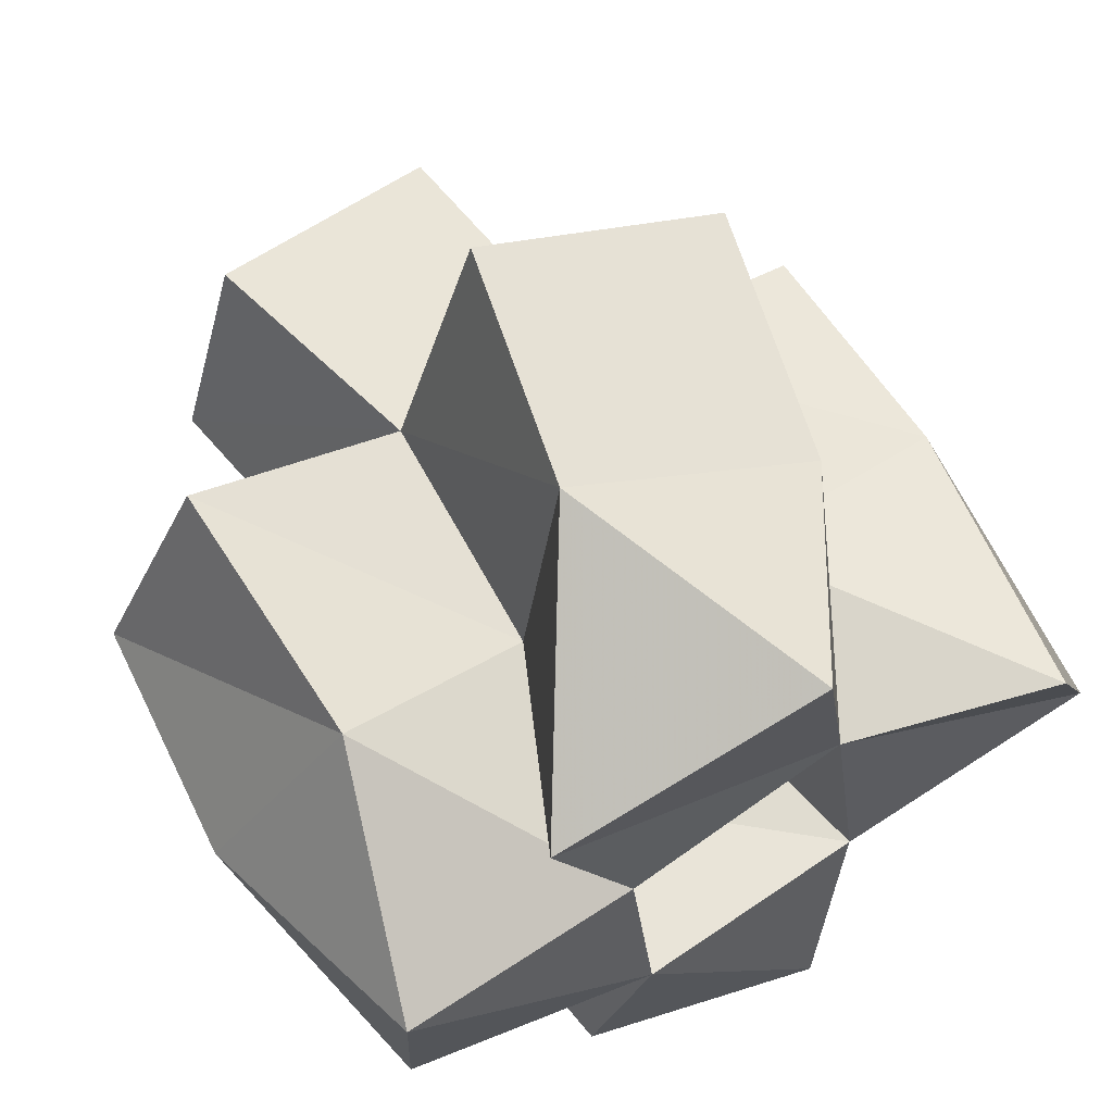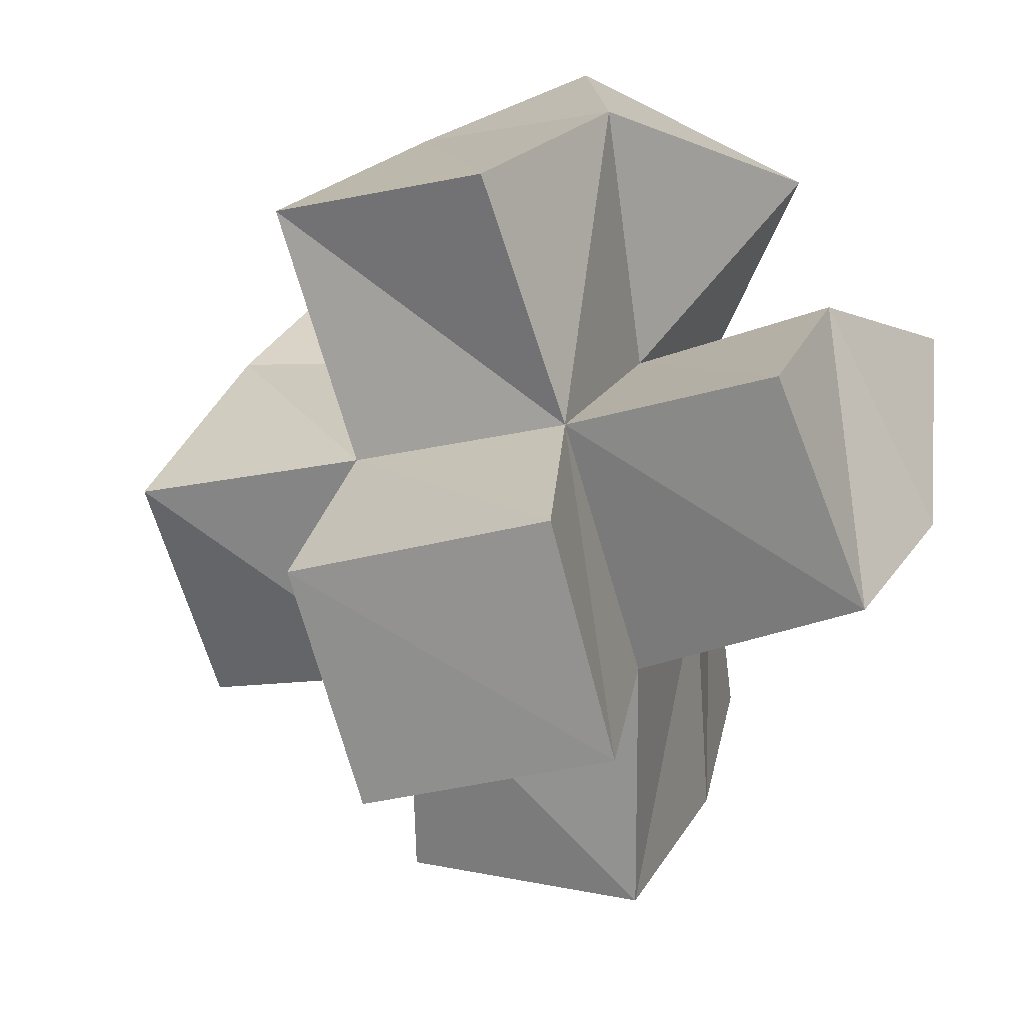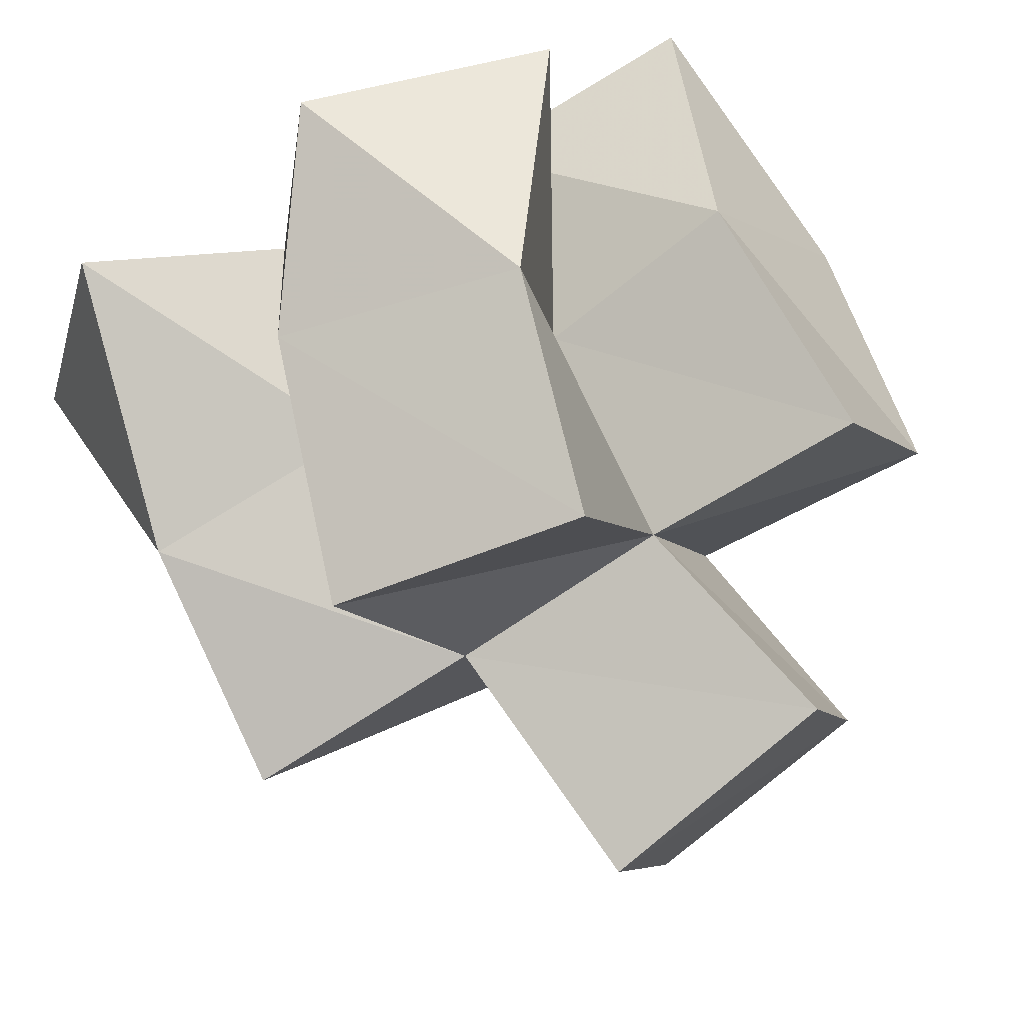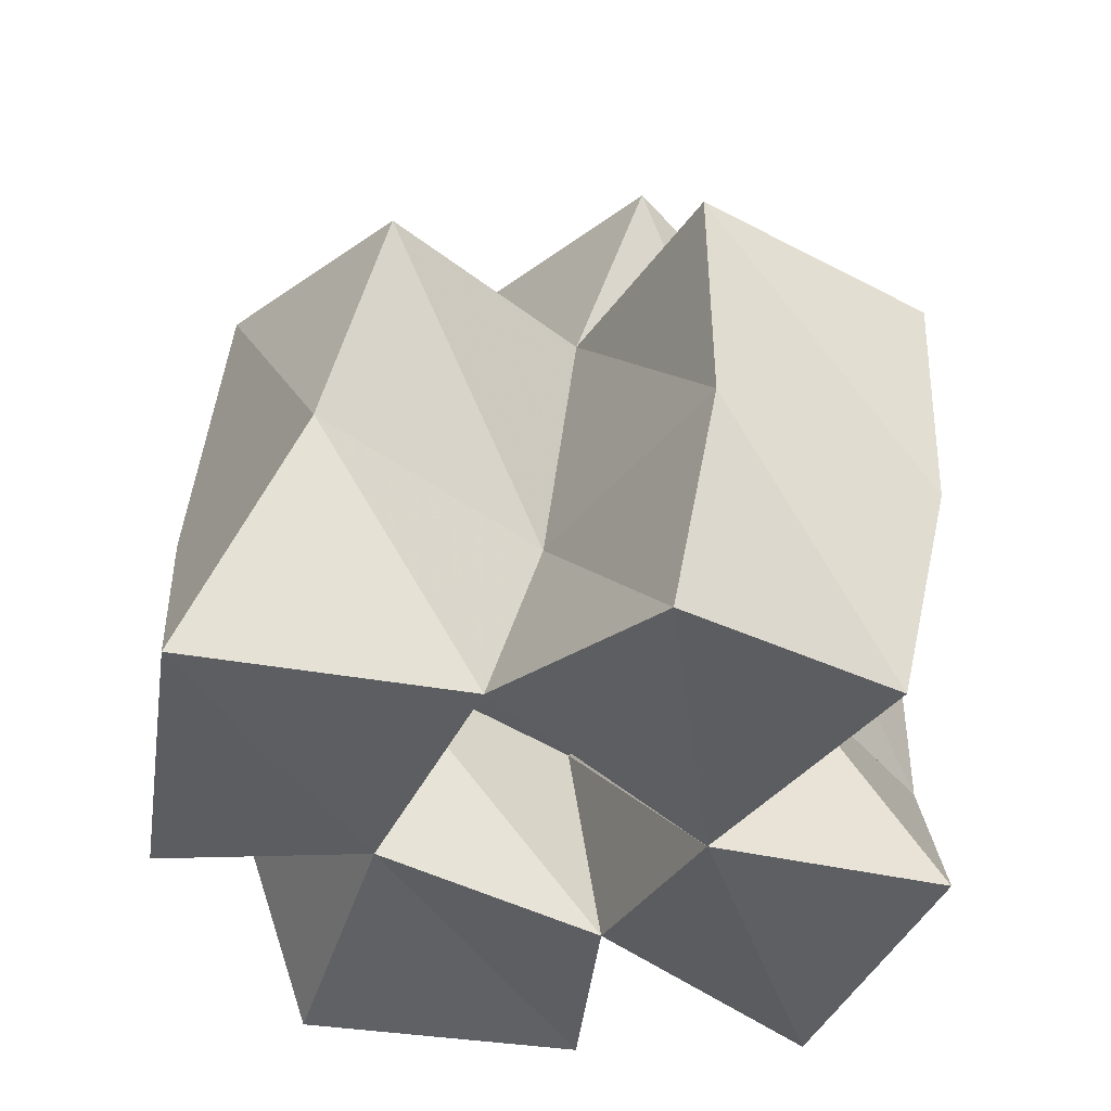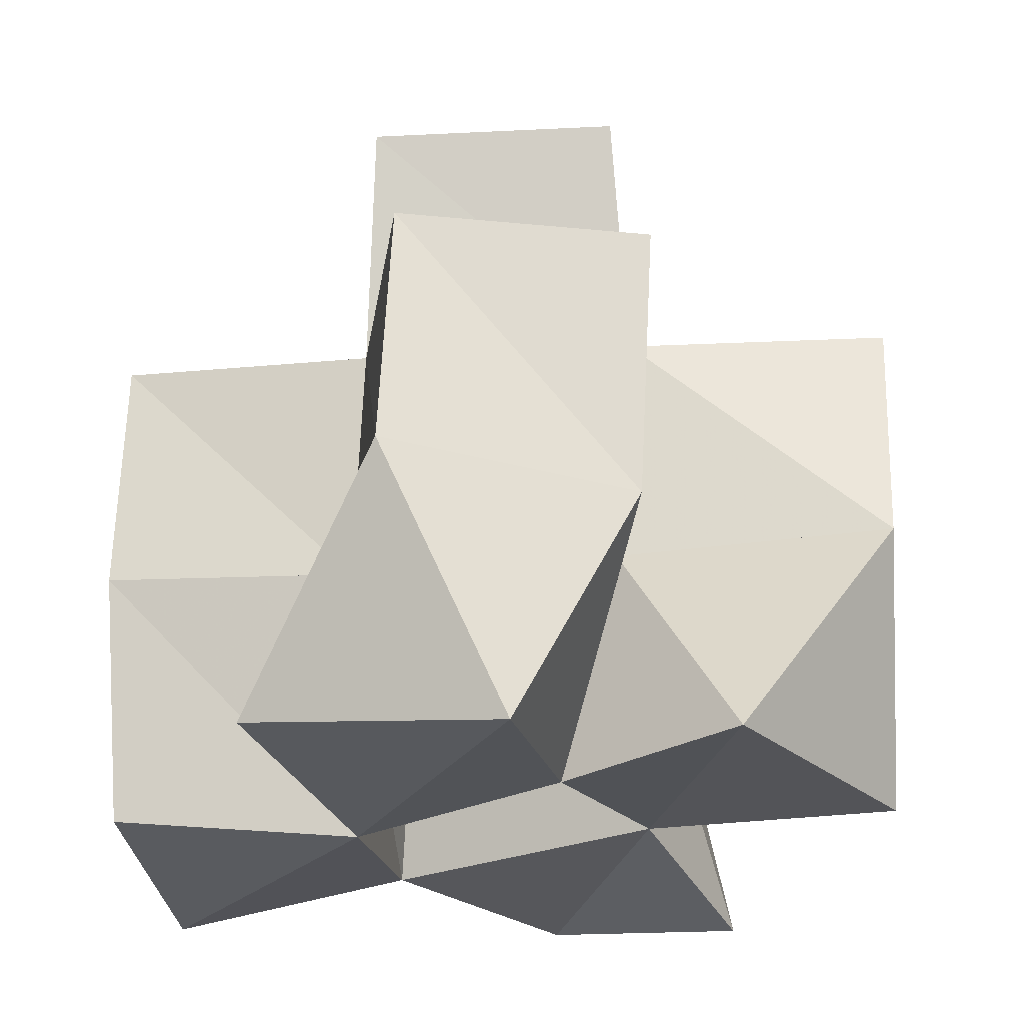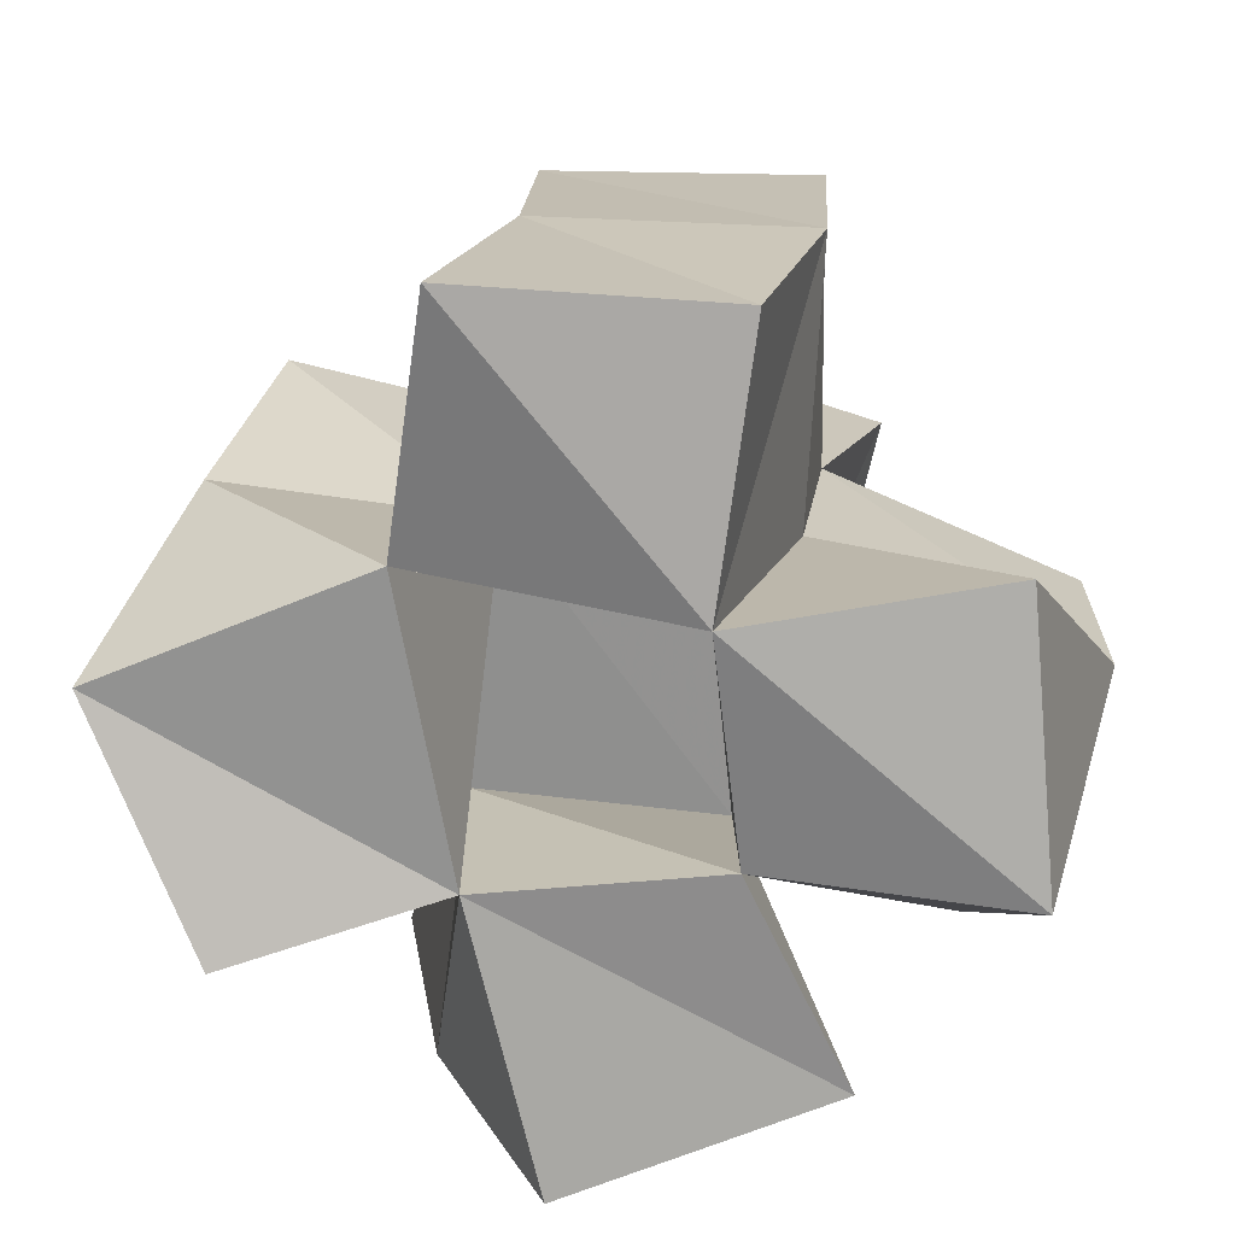
<metadata>
{"format":"obj","ext":"obj","renderer":"f3d","projection":"perspective","resolution":1024,"background":"white","views":[{"elev":64.9,"azim":-25.1,"up":"+Z"},{"elev":25.5,"azim":-154.6,"up":"+Z"},{"elev":76.3,"azim":159.5,"up":"+Z"},{"elev":-37.8,"azim":151.3,"up":"+Y"},{"elev":-29.3,"azim":-71.6,"up":"+Y"},{"elev":-68.8,"azim":-177.0,"up":"+Y"}]}
</metadata>
<code>
v -0.3641 0.1076 0.1988
v -0.3827 0.1518 0.2317
v -0.3148 0.1038 0.2032
v -0.3312 0.1535 0.2066
v -0.3655 0.1 0.2518
v -0.3558 0.1471 0.2741
v -0.3177 0.1084 0.2462
v -0.3174 0.156 0.2581
v -0.3242 0.1096 0.1544
v -0.3369 0.1578 0.1555
v -0.2748 0.1051 0.1471
v -0.2873 0.159 0.1512
v -0.2655 0.1141 0.1939
v -0.2811 0.1561 0.2018
v -0.2726 0.1158 0.2512
v -0.2721 0.1592 0.2519
v -0.3345 0.1074 0.2863
v -0.3097 0.1568 0.3127
v -0.2832 0.1085 0.3046
v -0.2637 0.1491 0.2982
v -0.2145 0.1171 0.2127
v -0.2314 0.1627 0.1945
v -0.2321 0.1067 0.2586
v -0.2267 0.1668 0.2459
v -0.3837 0.2 0.2347
v -0.337 0.2005 0.2108
v -0.3634 0.1986 0.2793
v -0.321 0.2026 0.2629
v -0.3395 0.2053 0.1581
v -0.2891 0.2082 0.1553
v -0.2886 0.2096 0.2025
v -0.278 0.21 0.25
v -0.304 0.205 0.3129
v -0.2561 0.2012 0.2972
v -0.2417 0.2092 0.1879
v -0.231 0.2175 0.2366
v -0.3512 0.2459 0.2173
v -0.305 0.2598 0.2033
v -0.3381 0.2467 0.2647
v -0.2914 0.2616 0.2509
f 1 2 4
f 3 1 4
f 2 6 8
f 4 2 8
f 6 5 7
f 8 6 7
f 5 1 3
f 7 5 3
f 8 7 3
f 4 8 3
f 2 1 5
f 6 2 5
f 9 10 12
f 11 9 12
f 10 4 14
f 12 10 14
f 4 3 13
f 14 4 13
f 3 9 11
f 13 3 11
f 14 13 11
f 12 14 11
f 10 9 3
f 4 10 3
f 7 8 16
f 15 7 16
f 8 18 20
f 16 8 20
f 18 17 19
f 20 18 19
f 17 7 15
f 19 17 15
f 20 19 15
f 16 20 15
f 8 7 17
f 18 8 17
f 13 14 22
f 21 13 22
f 14 16 24
f 22 14 24
f 16 15 23
f 24 16 23
f 15 13 21
f 23 15 21
f 24 23 21
f 22 24 21
f 14 13 15
f 16 14 15
f 2 25 26
f 4 2 26
f 25 27 28
f 26 25 28
f 27 6 8
f 28 27 8
f 6 2 4
f 8 6 4
f 28 8 4
f 26 28 4
f 25 2 6
f 27 25 6
f 10 29 30
f 12 10 30
f 29 26 31
f 30 29 31
f 26 4 14
f 31 26 14
f 4 10 12
f 14 4 12
f 31 14 12
f 30 31 12
f 29 10 4
f 26 29 4
f 8 28 32
f 16 8 32
f 28 33 34
f 32 28 34
f 33 18 20
f 34 33 20
f 18 8 16
f 20 18 16
f 34 20 16
f 32 34 16
f 28 8 18
f 33 28 18
f 14 31 35
f 22 14 35
f 31 32 36
f 35 31 36
f 32 16 24
f 36 32 24
f 16 14 22
f 24 16 22
f 36 24 22
f 35 36 22
f 31 14 16
f 32 31 16
f 4 26 31
f 14 4 31
f 26 28 32
f 31 26 32
f 28 8 16
f 32 28 16
f 8 4 14
f 16 8 14
f 32 16 14
f 31 32 14
f 26 4 8
f 28 26 8
f 26 37 38
f 31 26 38
f 37 39 40
f 38 37 40
f 39 28 32
f 40 39 32
f 28 26 31
f 32 28 31
f 40 32 31
f 38 40 31
f 37 26 28
f 39 37 28

</code>
